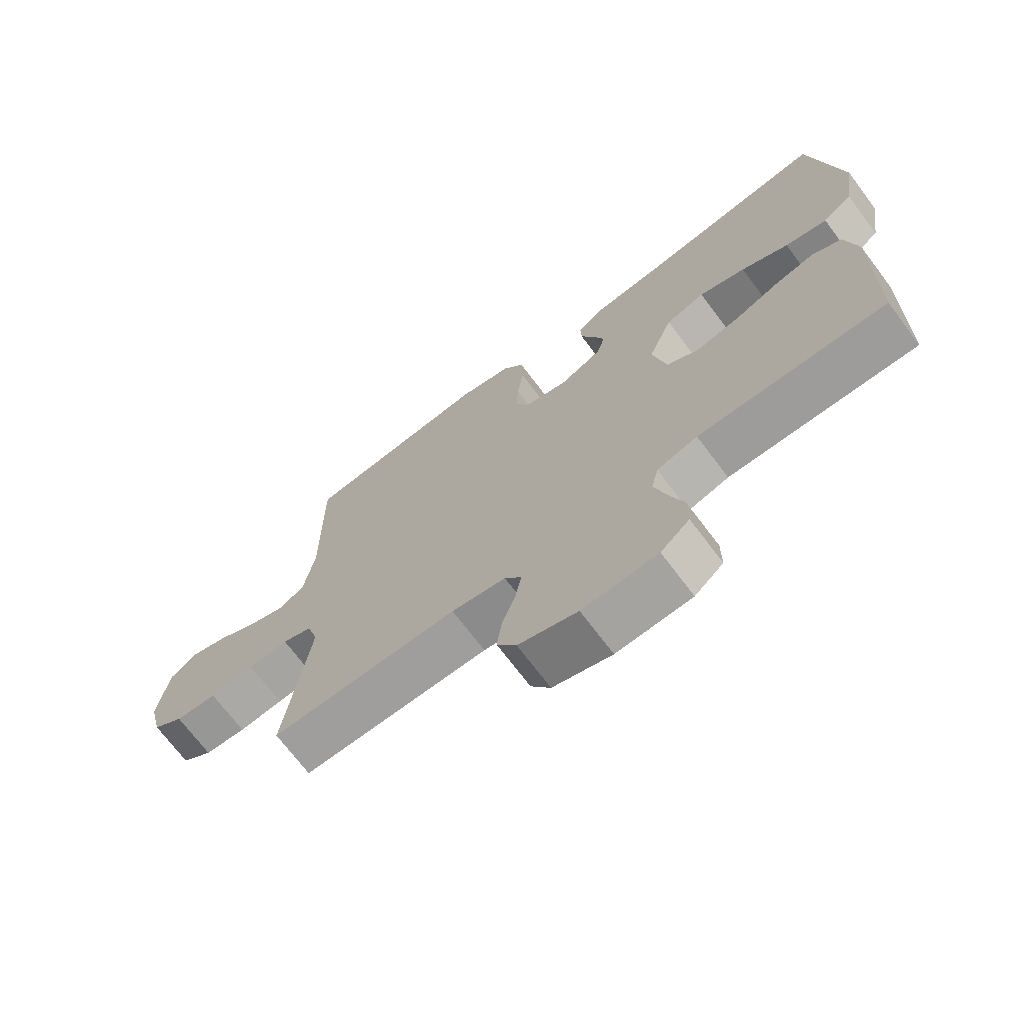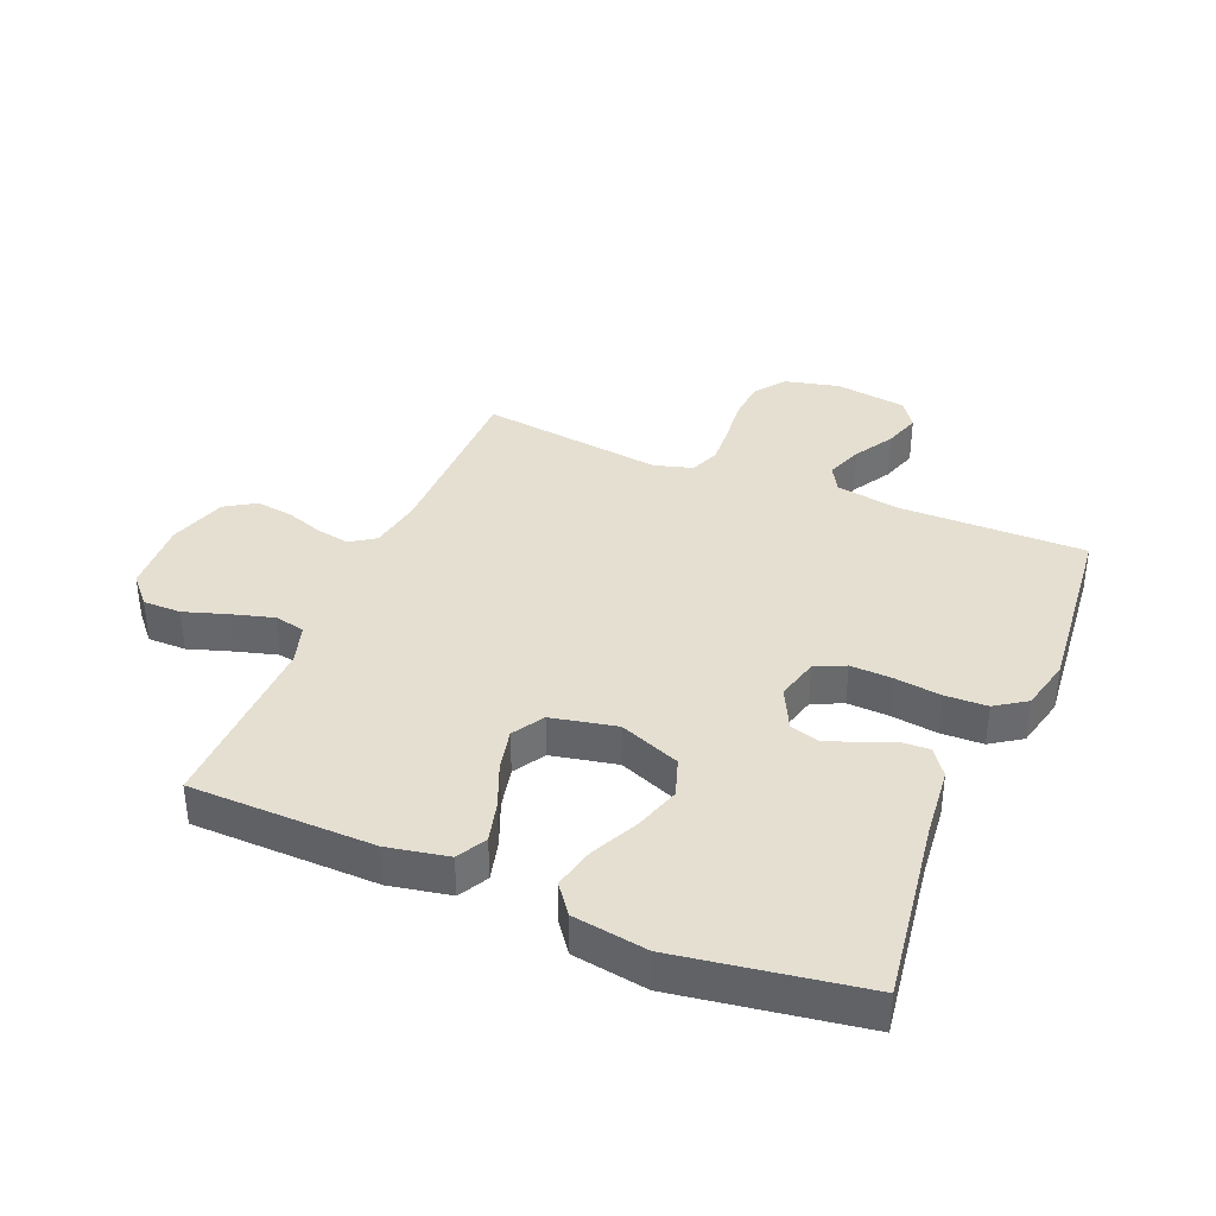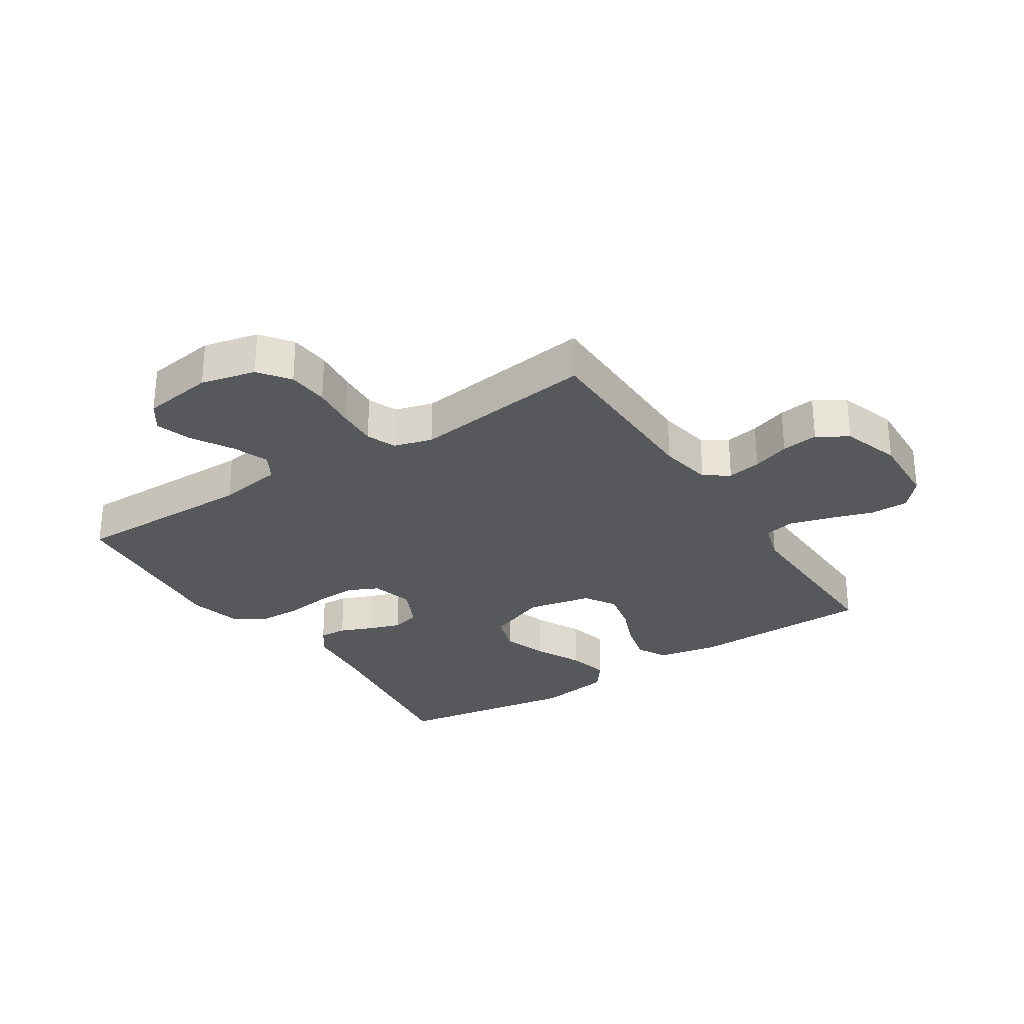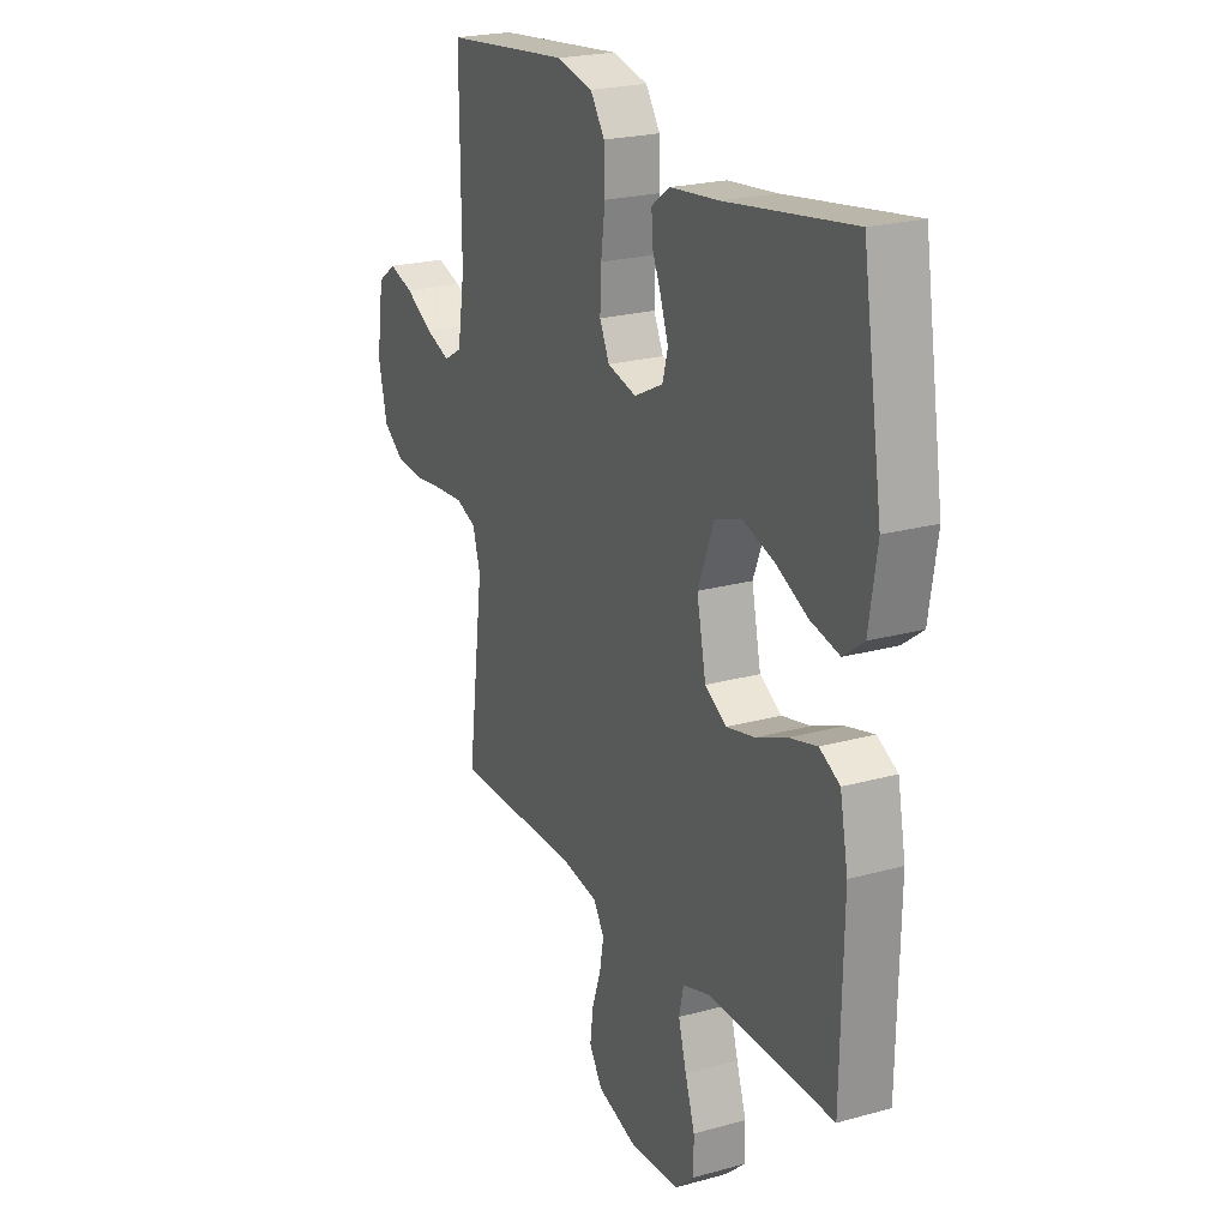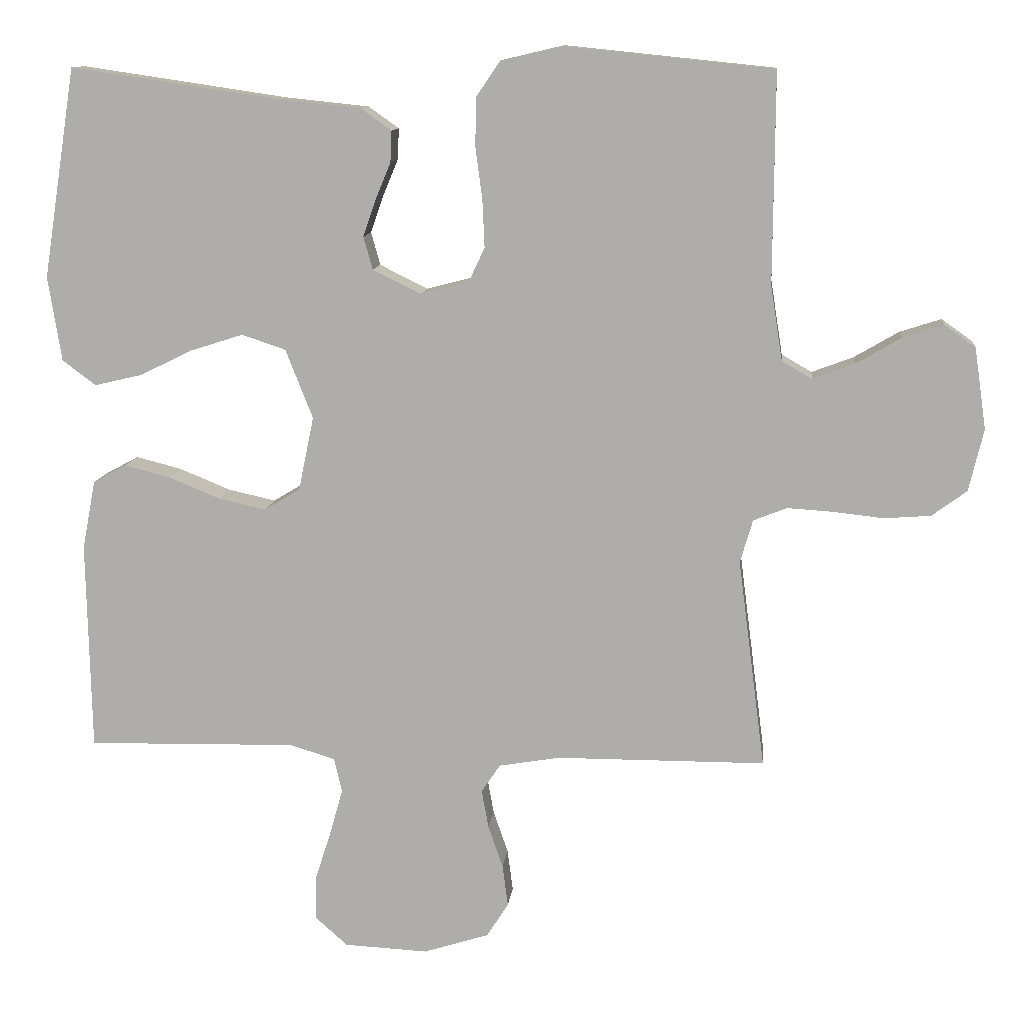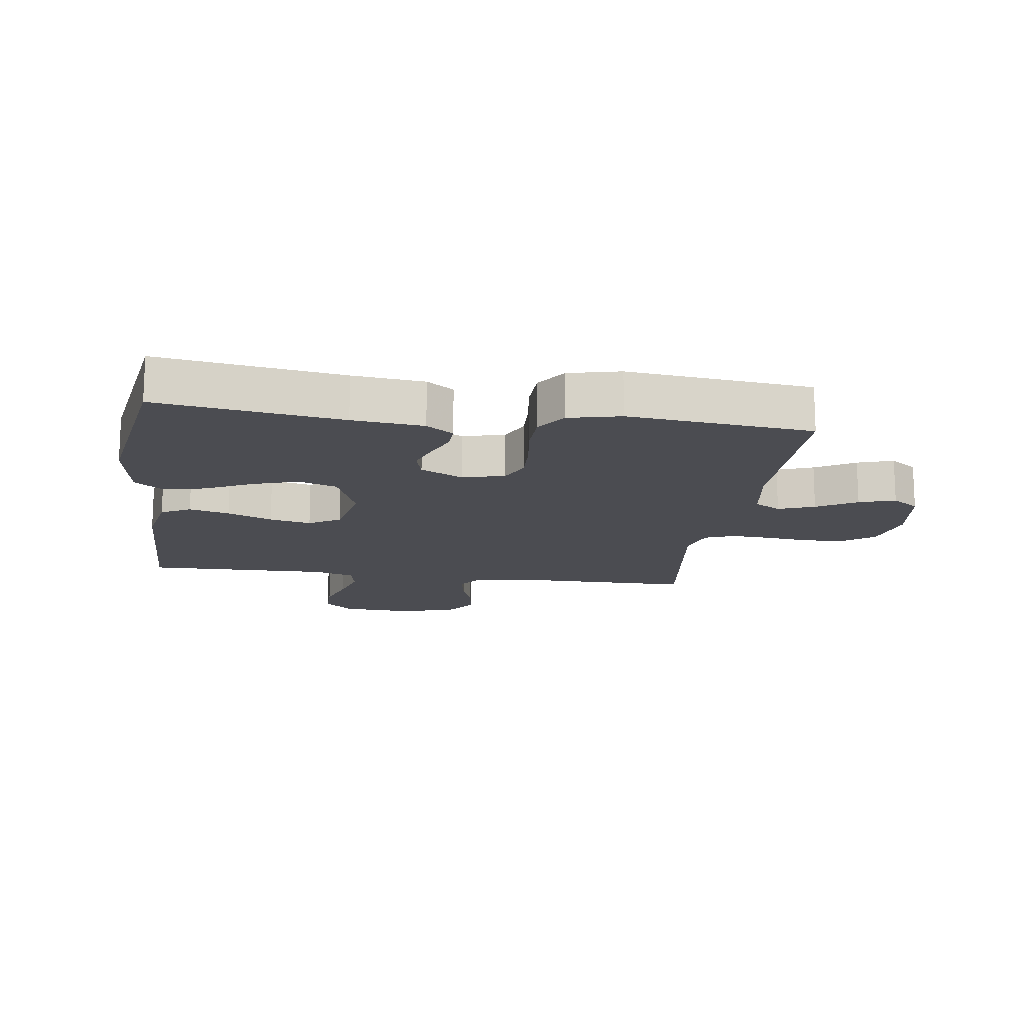
<metadata>
{"format":"obj","ext":"obj","renderer":"f3d","projection":"perspective","resolution":1024,"background":"white","views":[{"elev":-71.1,"azim":-143.0,"up":"+Z"},{"elev":37.3,"azim":-67.4,"up":"+Y"},{"elev":-28.6,"azim":123.2,"up":"+Y"},{"elev":22.3,"azim":-115.8,"up":"+Z"},{"elev":11.3,"azim":6.0,"up":"+Z"},{"elev":-15.5,"azim":-8.0,"up":"+Y"}]}
</metadata>
<code>
v -0.5 0.07 0.5
v -0.2 0.07 0.456
v -0.084 0.07 0.444
v -0.04 0.07 0.413
v -0.042 0.07 0.368
v -0.064 0.07 0.315
v -0.082 0.07 0.263
v -0.069 0.07 0.216
v 0 0.07 0.182
v 0.069 0.07 0.2
v 0.092 0.07 0.249
v 0.089 0.07 0.317
v 0.079 0.07 0.392
v 0.081 0.07 0.461
v 0.115 0.07 0.511
v 0.2 0.07 0.531
v 0.5 0.07 0.5
v 0.498 0.07 0.2
v 0.515 0.07 0.093
v 0.558 0.07 0.068
v 0.617 0.07 0.09
v 0.682 0.07 0.128
v 0.741 0.07 0.147
v 0.785 0.07 0.116
v 0.802 0.07 0
v 0.781 0.07 -0.089
v 0.731 0.07 -0.126
v 0.664 0.07 -0.131
v 0.592 0.07 -0.123
v 0.527 0.07 -0.119
v 0.479 0.07 -0.138
v 0.461 0.07 -0.2
v 0.5 0.07 -0.5
v 0.2 0.07 -0.501
v 0.113 0.07 -0.516
v 0.086 0.07 -0.556
v 0.096 0.07 -0.611
v 0.117 0.07 -0.672
v 0.125 0.07 -0.732
v 0.094 0.07 -0.781
v 0 0.07 -0.811
v -0.12 0.07 -0.805
v -0.166 0.07 -0.764
v -0.166 0.07 -0.702
v -0.143 0.07 -0.631
v -0.124 0.07 -0.563
v -0.135 0.07 -0.514
v -0.2 0.07 -0.494
v -0.5 0.07 -0.5
v -0.506 0.07 -0.2
v -0.487 0.07 -0.101
v -0.439 0.07 -0.075
v -0.373 0.07 -0.092
v -0.3 0.07 -0.122
v -0.232 0.07 -0.137
v -0.181 0.07 -0.106
v -0.159 0.07 0
v -0.198 0.07 0.099
v -0.261 0.07 0.12
v -0.336 0.07 0.096
v -0.412 0.07 0.059
v -0.48 0.07 0.043
v -0.528 0.07 0.079
v -0.547 0.07 0.2
v -0.5 0 0.5
v -0.2 0 0.456
v -0.084 0 0.444
v -0.04 0 0.413
v -0.042 0 0.368
v -0.064 0 0.315
v -0.082 0 0.263
v -0.069 0 0.216
v 0 0 0.182
v 0.069 0 0.2
v 0.092 0 0.249
v 0.089 0 0.317
v 0.079 0 0.392
v 0.081 0 0.461
v 0.115 0 0.511
v 0.2 0 0.531
v 0.5 0 0.5
v 0.498 0 0.2
v 0.515 0 0.093
v 0.558 0 0.068
v 0.617 0 0.09
v 0.682 0 0.128
v 0.741 0 0.147
v 0.785 0 0.116
v 0.802 0 0
v 0.781 0 -0.089
v 0.731 0 -0.126
v 0.664 0 -0.131
v 0.592 0 -0.123
v 0.527 0 -0.119
v 0.479 0 -0.138
v 0.461 0 -0.2
v 0.5 0 -0.5
v 0.2 0 -0.501
v 0.113 0 -0.516
v 0.086 0 -0.556
v 0.096 0 -0.611
v 0.117 0 -0.672
v 0.125 0 -0.732
v 0.094 0 -0.781
v 0 0 -0.811
v -0.12 0 -0.805
v -0.166 0 -0.764
v -0.166 0 -0.702
v -0.143 0 -0.631
v -0.124 0 -0.563
v -0.135 0 -0.514
v -0.2 0 -0.494
v -0.5 0 -0.5
v -0.506 0 -0.2
v -0.487 0 -0.101
v -0.439 0 -0.075
v -0.373 0 -0.092
v -0.3 0 -0.122
v -0.232 0 -0.137
v -0.181 0 -0.106
v -0.159 0 0
v -0.198 0 0.099
v -0.261 0 0.12
v -0.336 0 0.096
v -0.412 0 0.059
v -0.48 0 0.043
v -0.528 0 0.079
v -0.547 0 0.2
f 64 1 2
f 63 64 2
f 62 63 2
f 61 62 2
f 60 61 2
f 4 5 6
f 3 4 6
f 2 3 6
f 60 2 6
f 59 60 6
f 58 59 6 7
f 57 58 7 8
f 56 57 8 9
f 52 53 54
f 51 52 54
f 50 51 54
f 49 50 54
f 48 49 54
f 47 48 54 55
f 43 44 45
f 42 43 45
f 41 42 45
f 40 41 45
f 39 40 45
f 38 39 45
f 37 38 45
f 36 37 45 46
f 35 36 46 47
f 32 33 34
f 47 55 56
f 35 47 56
f 34 35 56
f 32 34 56
f 31 32 56
f 27 28 29
f 26 27 29
f 25 26 29
f 24 25 29
f 23 24 29
f 22 23 29
f 21 22 29
f 20 21 29 30
f 16 17 18
f 15 16 18
f 14 15 18
f 13 14 18
f 12 13 18
f 11 12 18 19
f 20 30 31
f 19 20 31
f 11 19 31
f 10 11 31
f 9 10 31 56
f 66 65 128
f 66 128 127
f 66 127 126
f 66 126 125
f 66 125 124
f 70 69 68
f 70 68 67
f 70 67 66
f 70 66 124
f 70 124 123
f 71 70 123 122
f 72 71 122 121
f 73 72 121 120
f 118 117 116
f 118 116 115
f 118 115 114
f 118 114 113
f 118 113 112
f 119 118 112 111
f 109 108 107
f 109 107 106
f 109 106 105
f 109 105 104
f 109 104 103
f 109 103 102
f 109 102 101
f 110 109 101 100
f 111 110 100 99
f 98 97 96
f 120 119 111
f 120 111 99
f 120 99 98
f 120 98 96
f 120 96 95
f 93 92 91
f 93 91 90
f 93 90 89
f 93 89 88
f 93 88 87
f 93 87 86
f 93 86 85
f 94 93 85 84
f 82 81 80
f 82 80 79
f 82 79 78
f 82 78 77
f 82 77 76
f 83 82 76 75
f 95 94 84
f 95 84 83
f 95 83 75
f 95 75 74
f 120 95 74 73
f 1 65 66 2
f 2 66 67 3
f 3 67 68 4
f 4 68 69 5
f 5 69 70 6
f 6 70 71 7
f 7 71 72 8
f 8 72 73 9
f 9 73 74 10
f 10 74 75 11
f 11 75 76 12
f 12 76 77 13
f 13 77 78 14
f 14 78 79 15
f 15 79 80 16
f 16 80 81 17
f 17 81 82 18
f 18 82 83 19
f 19 83 84 20
f 20 84 85 21
f 21 85 86 22
f 22 86 87 23
f 23 87 88 24
f 24 88 89 25
f 25 89 90 26
f 26 90 91 27
f 27 91 92 28
f 28 92 93 29
f 29 93 94 30
f 30 94 95 31
f 31 95 96 32
f 32 96 97 33
f 33 97 98 34
f 34 98 99 35
f 35 99 100 36
f 36 100 101 37
f 37 101 102 38
f 38 102 103 39
f 39 103 104 40
f 40 104 105 41
f 41 105 106 42
f 42 106 107 43
f 43 107 108 44
f 44 108 109 45
f 45 109 110 46
f 46 110 111 47
f 47 111 112 48
f 48 112 113 49
f 49 113 114 50
f 50 114 115 51
f 51 115 116 52
f 52 116 117 53
f 53 117 118 54
f 54 118 119 55
f 55 119 120 56
f 56 120 121 57
f 57 121 122 58
f 58 122 123 59
f 59 123 124 60
f 60 124 125 61
f 61 125 126 62
f 62 126 127 63
f 63 127 128 64
f 64 128 65 1

</code>
